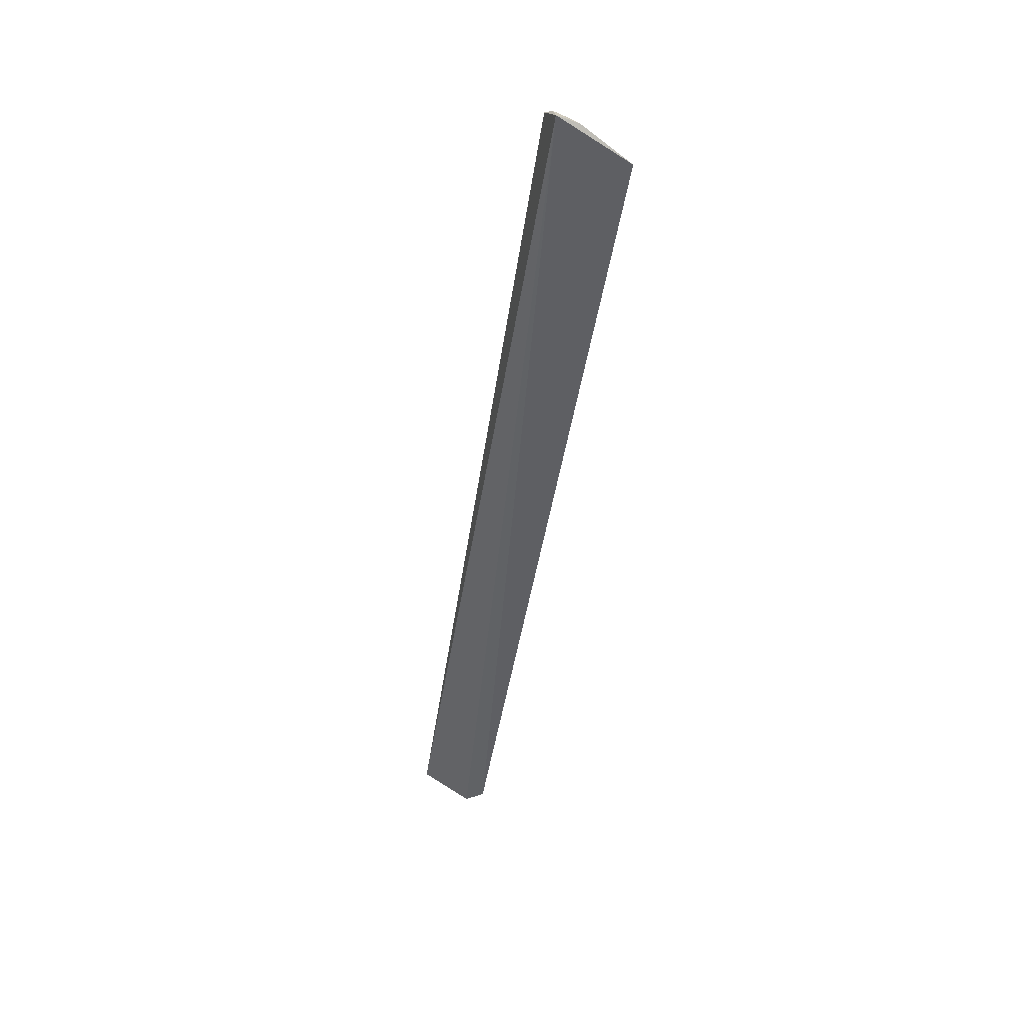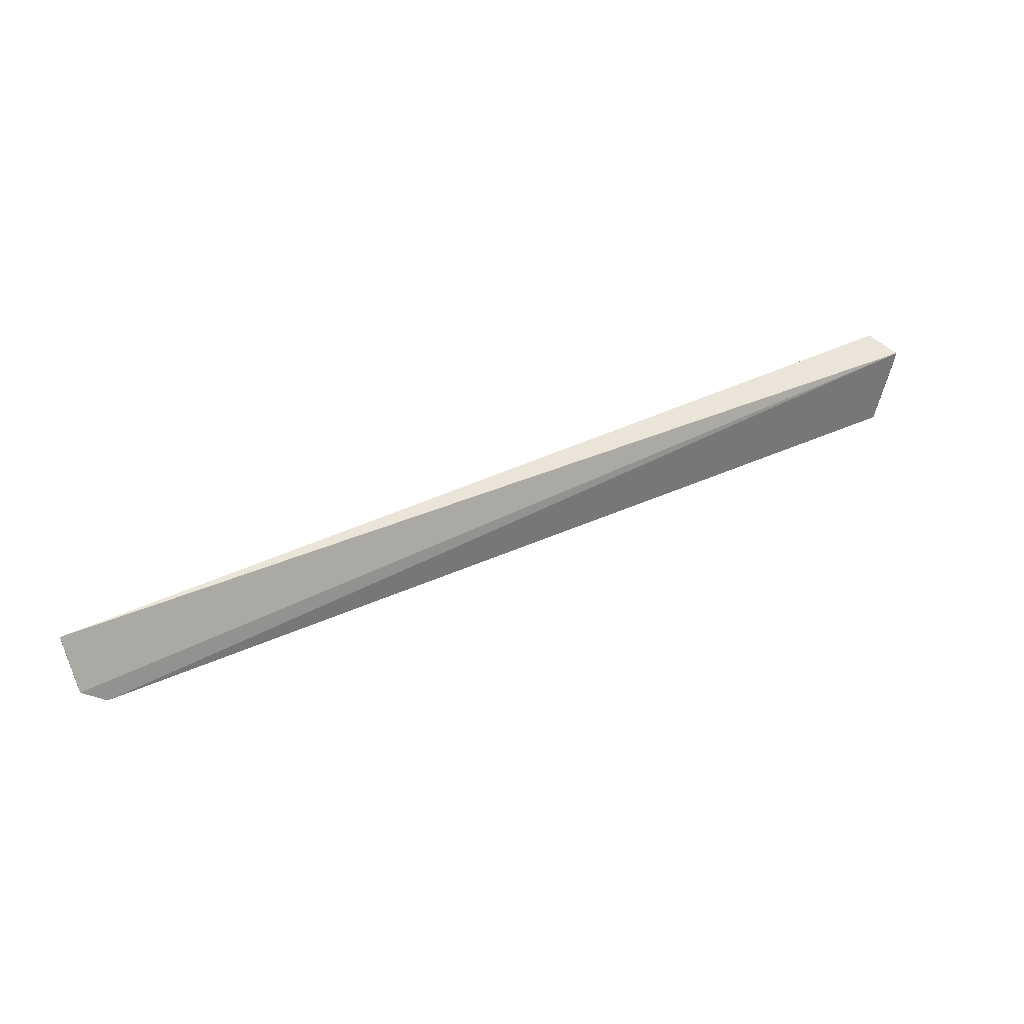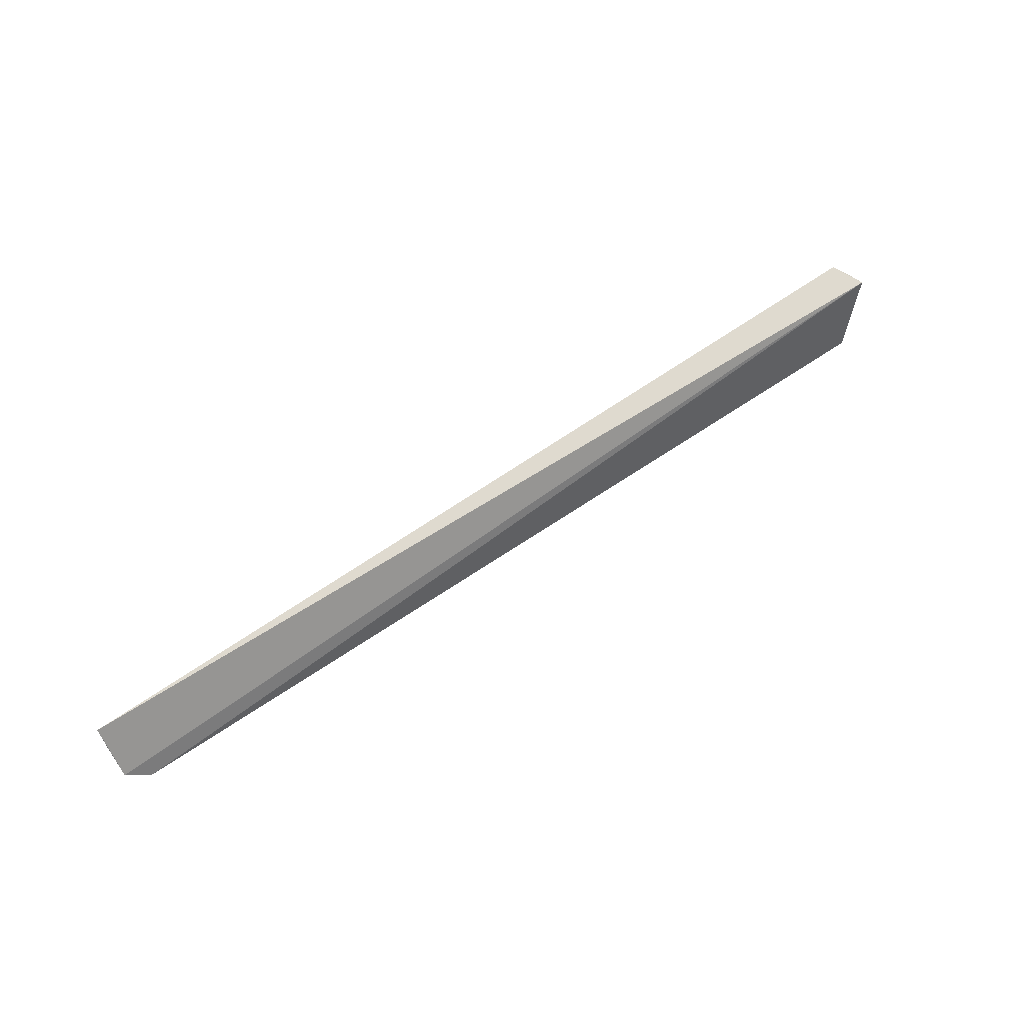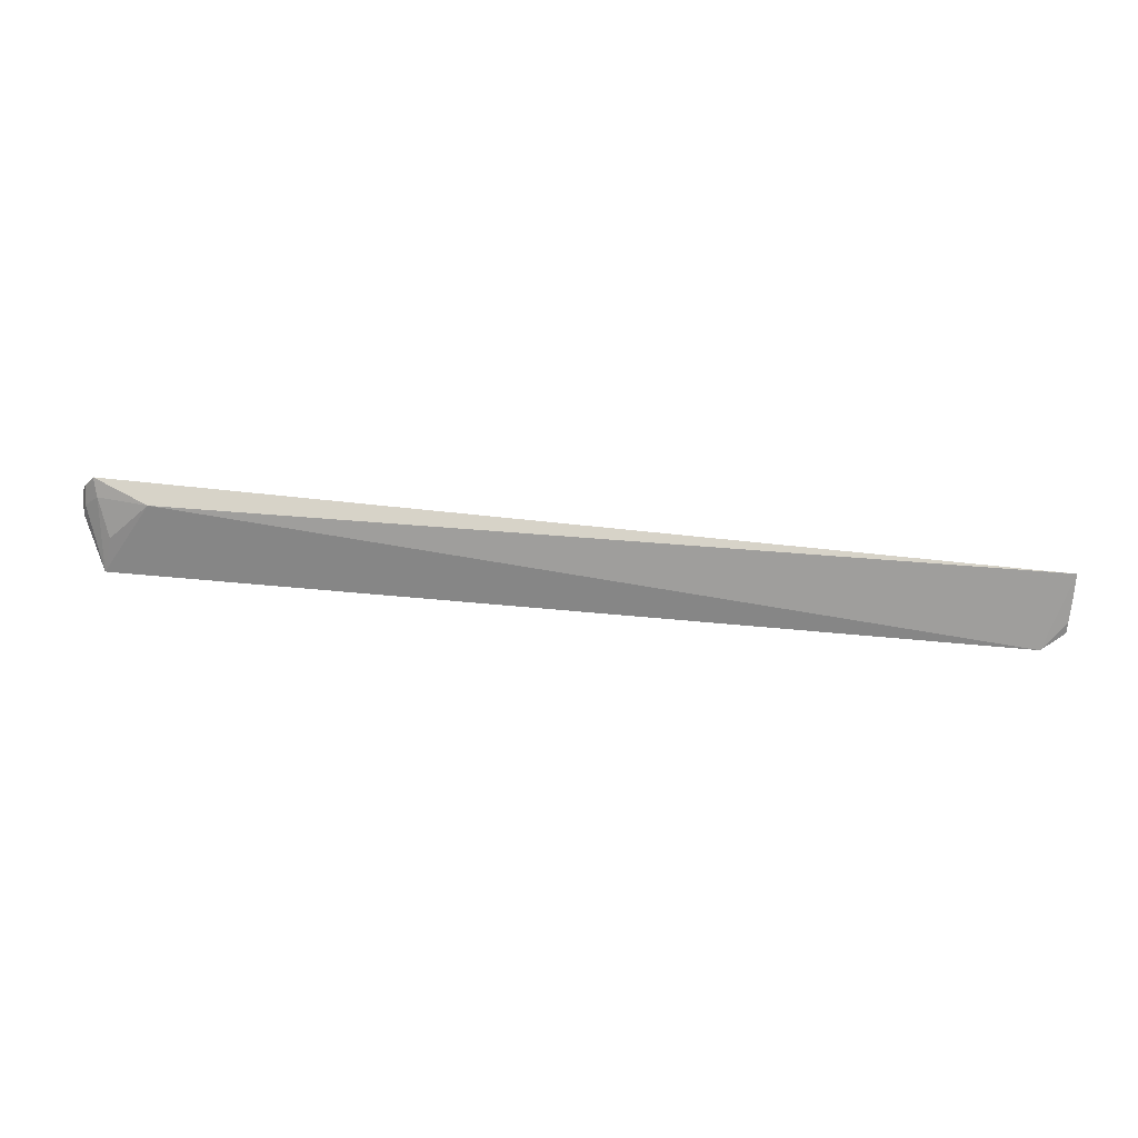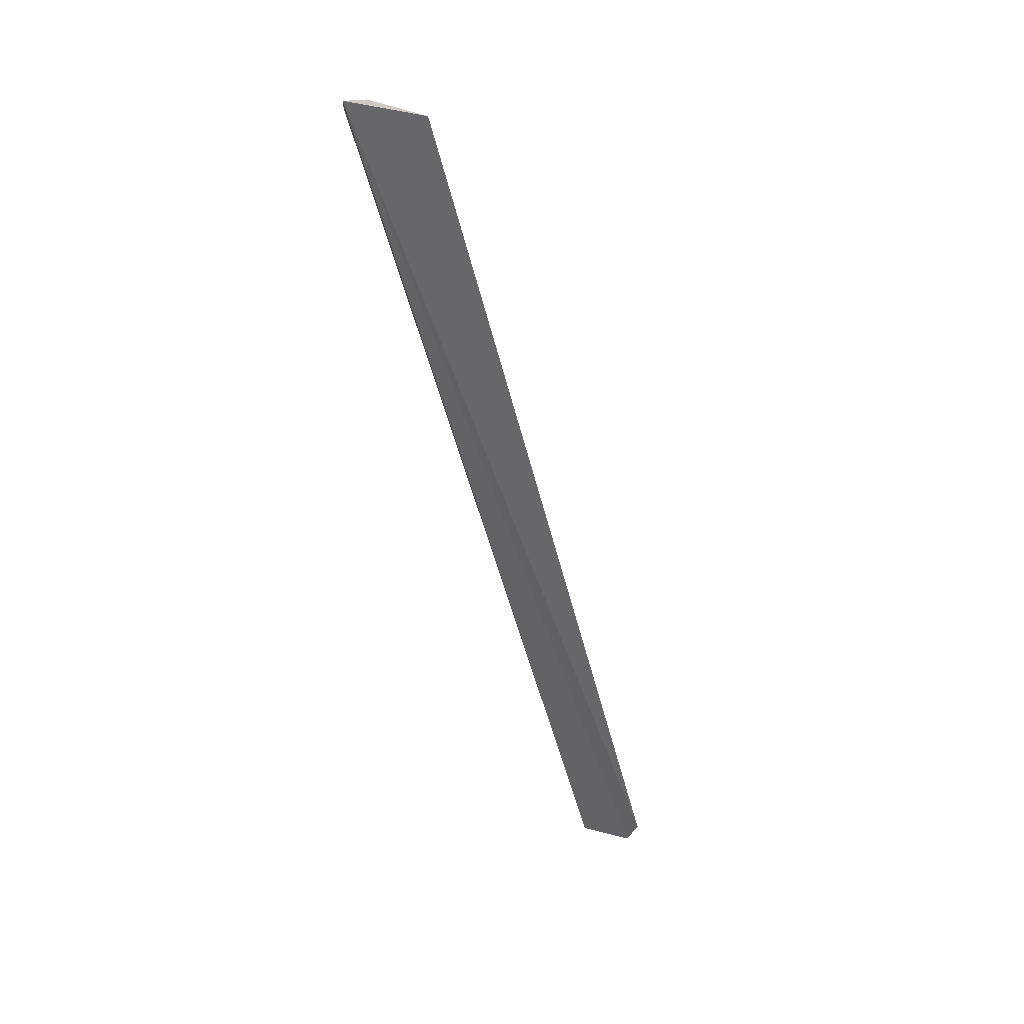
<metadata>
{"format":"obj","ext":"obj","renderer":"f3d","projection":"perspective","resolution":1024,"background":"white","views":[{"elev":-48.1,"azim":81.4,"up":"+Y"},{"elev":48.7,"azim":-27.1,"up":"+Z"},{"elev":60.7,"azim":-36.5,"up":"+Z"},{"elev":77.7,"azim":-174.4,"up":"+Y"},{"elev":-58.2,"azim":105.0,"up":"+Y"}]}
</metadata>
<code>
v 0.0758 0.02968 0.02613
v 0.07755 0.02626 0.02534
v 0.07444 0.0245 0.01741
v -0.02258 0.02606 0.0183
v -0.02495 0.03047 0.02563
v 0.07676 0.02733 0.02366
v -0.02496 0.02692 0.02016
v 0.06976 0.02977 0.02367
v 0.07684 0.02832 0.02549
v 0.07711 0.02612 0.02297
v 0.07528 0.02885 0.02427
v -0.02495 0.02771 0.02112
v 0.07383 0.02697 0.02048
v -0.02498 0.02918 0.02351
f 3 2 4
f 5 2 1
f 7 4 2
f 7 2 5
f 8 5 1
f 8 3 4
f 8 4 5
f 9 6 1
f 9 1 2
f 10 2 3
f 10 3 6
f 10 9 2
f 10 6 9
f 11 6 3
f 11 1 6
f 11 8 1
f 12 4 7
f 13 11 3
f 13 3 8
f 13 8 11
f 14 12 7
f 14 7 5
f 14 5 4
f 14 4 12

</code>
